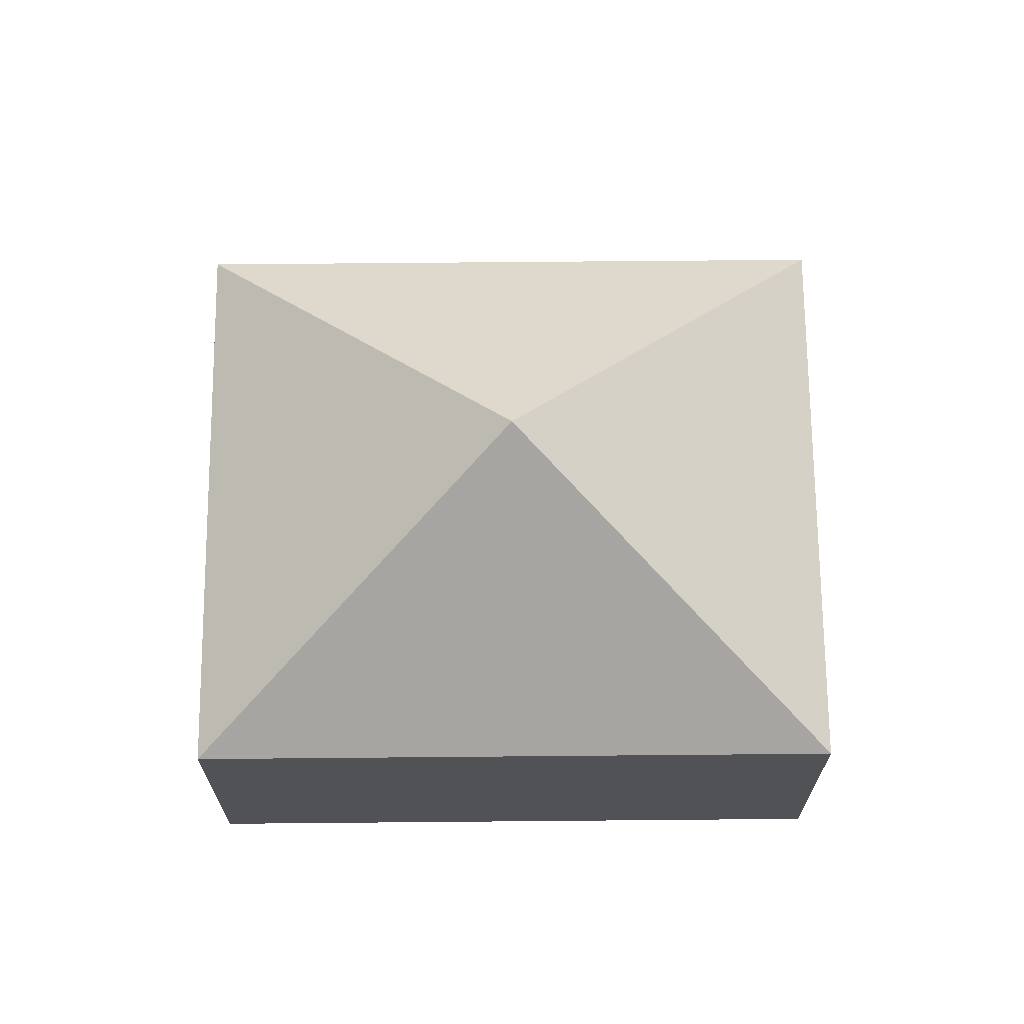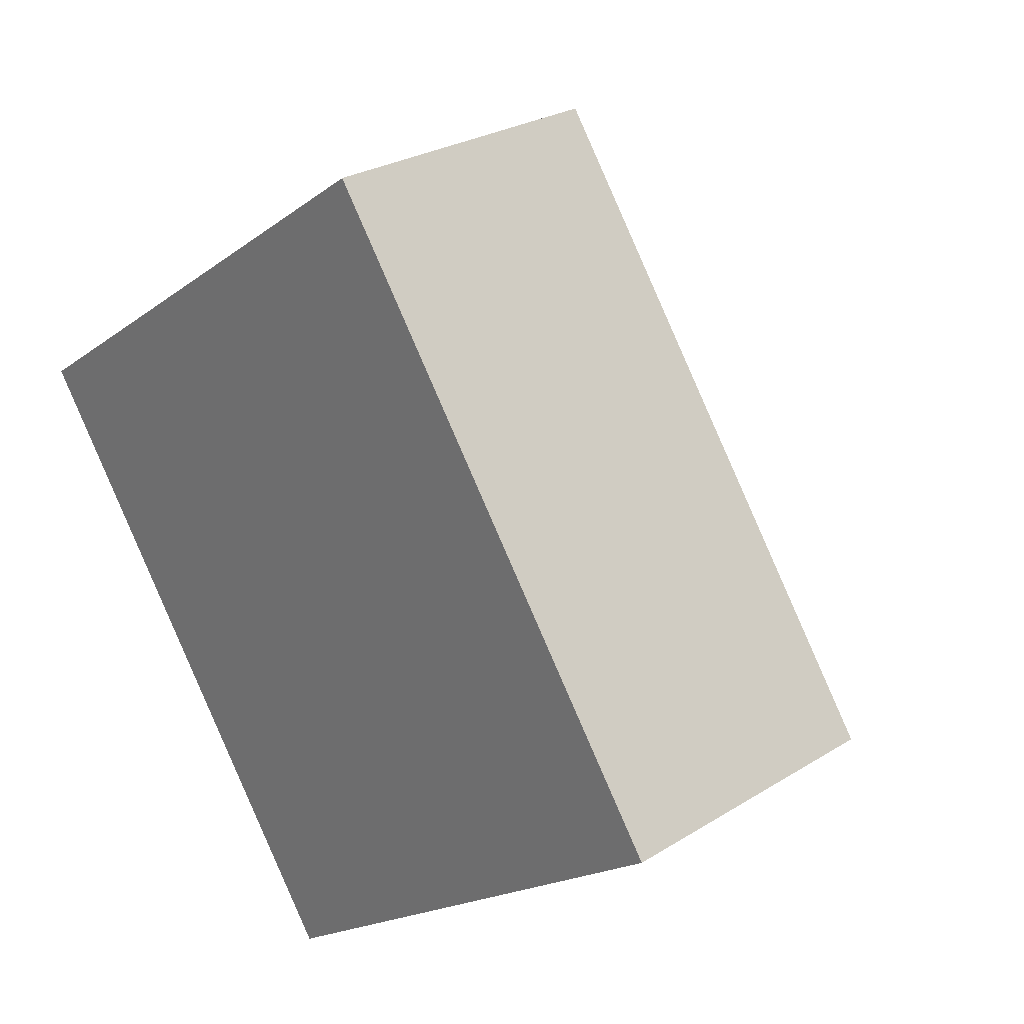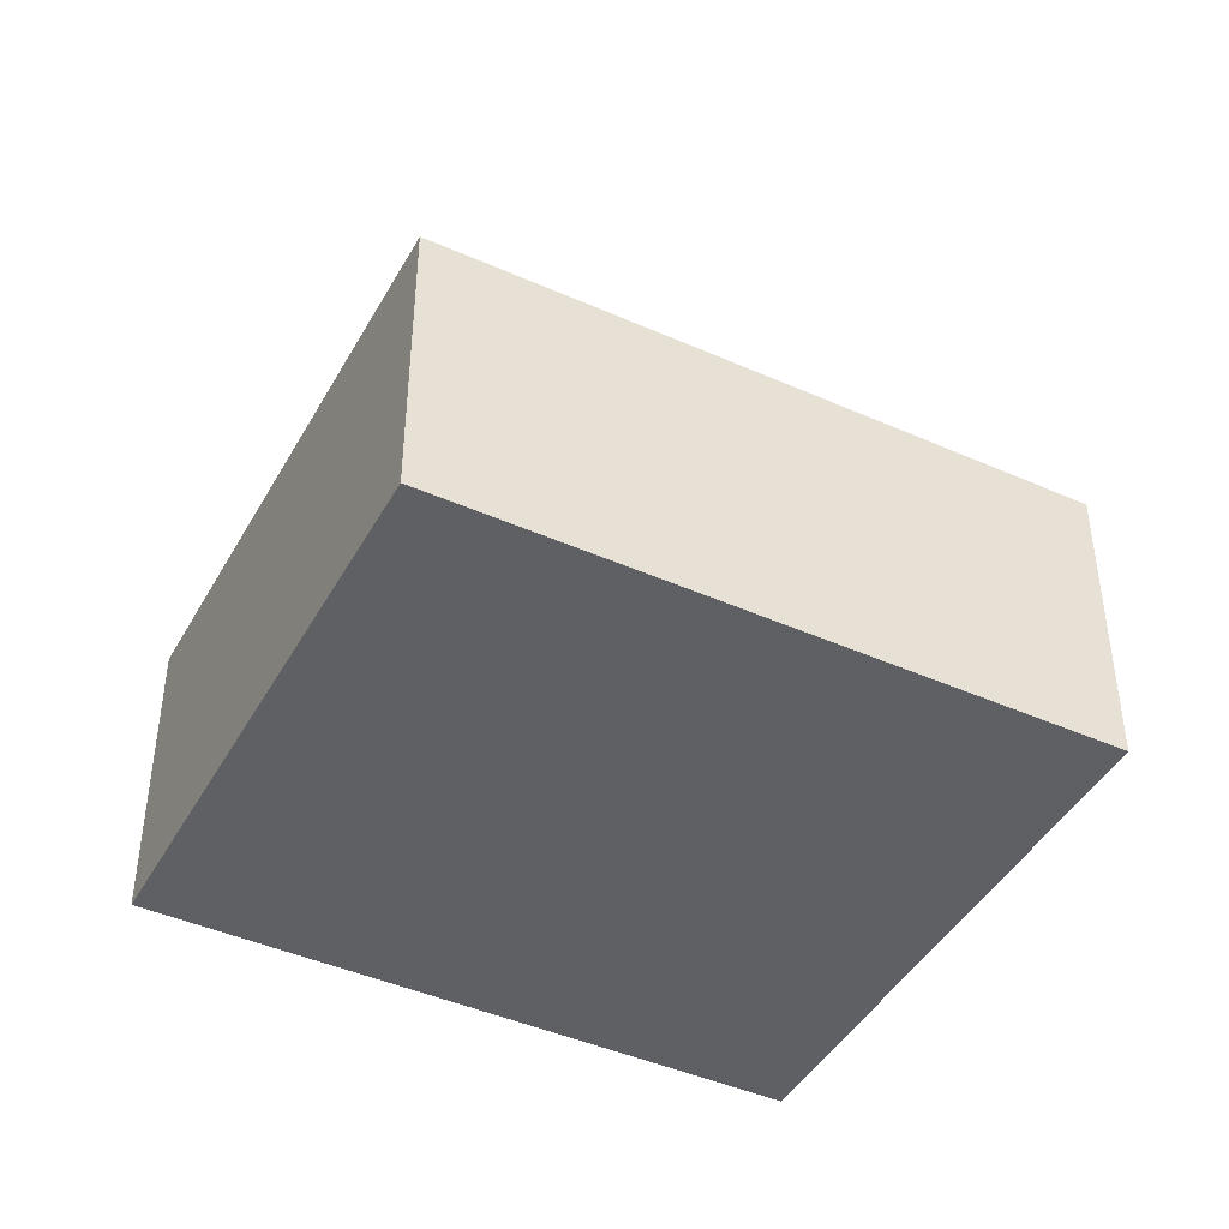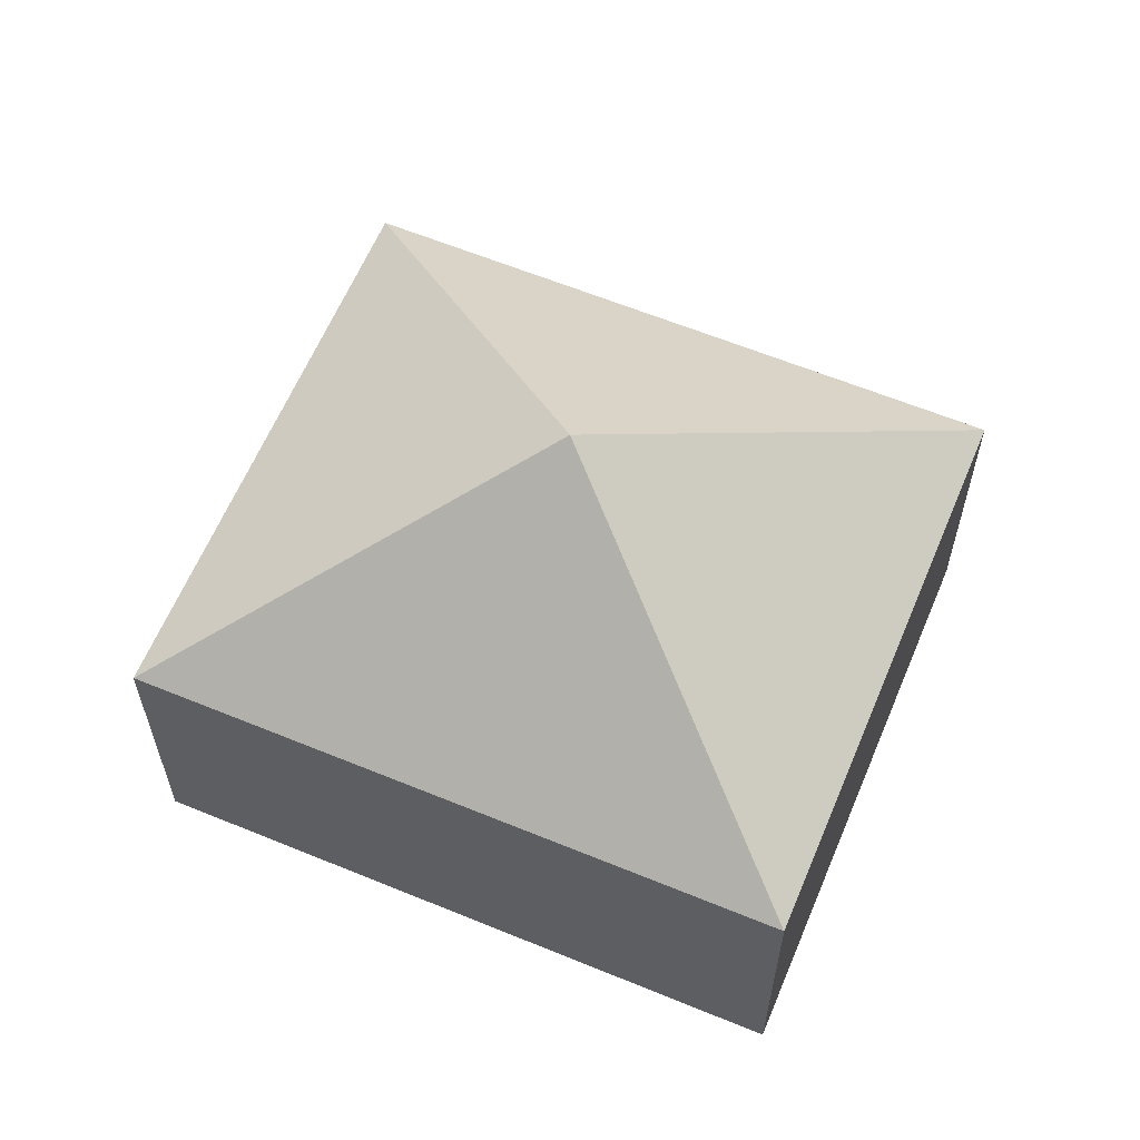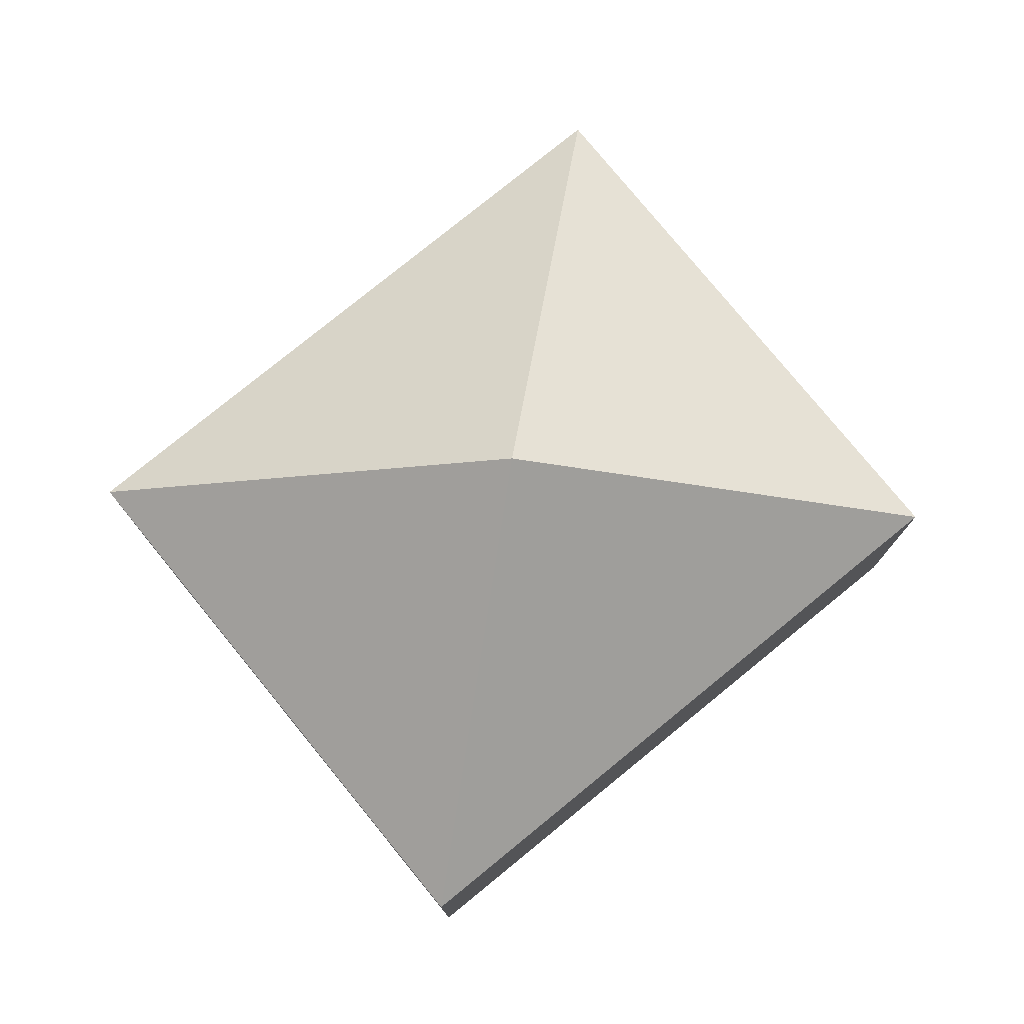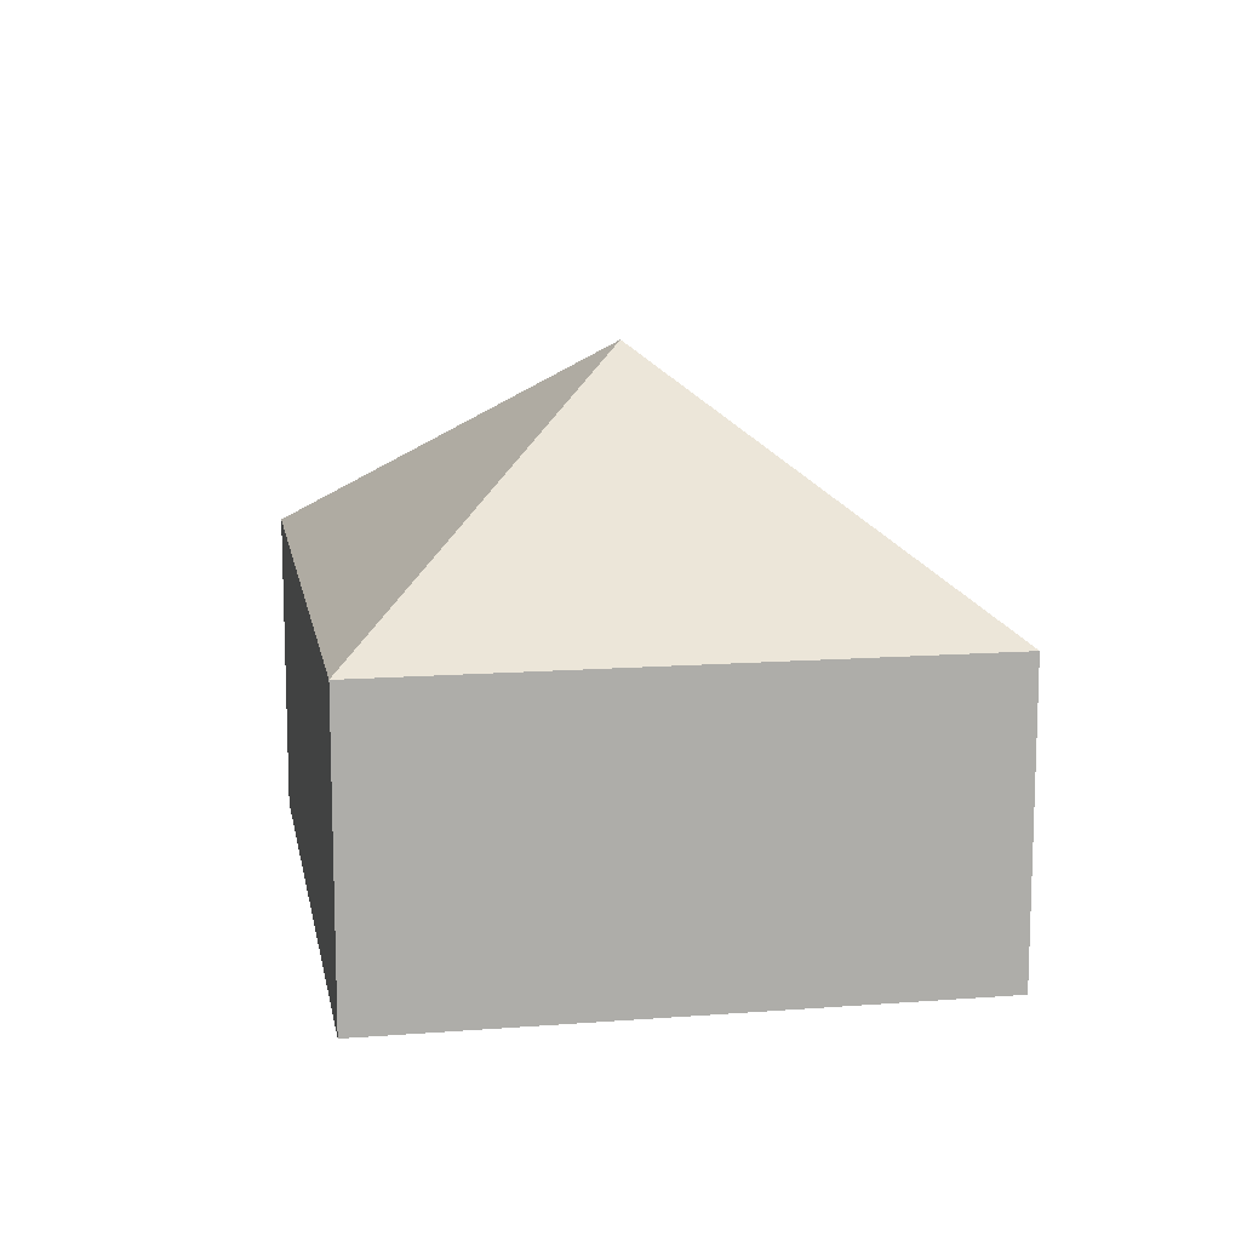
<metadata>
{"format":"obj","ext":"obj","renderer":"f3d","projection":"perspective","resolution":1024,"background":"white","views":[{"elev":69.3,"azim":-125.4,"up":"+Y"},{"elev":26.4,"azim":45.5,"up":"+Z"},{"elev":-44.0,"azim":27.6,"up":"+Y"},{"elev":61.6,"azim":77.8,"up":"+Y"},{"elev":78.0,"azim":-164.1,"up":"+Y"},{"elev":13.1,"azim":-44.8,"up":"+Y"}]}
</metadata>
<code>
v  3.773 4.558 -0.946
v  4.19 2.624 2.922
v  7.546 2.624 -1.891
v  0 2.633 1.612e-16
v  3.356 2.633 -4.813
v  3.356 2.947e-16 -4.813
v  0 0 0
v  4.19 -1.789e-16 2.922
v  7.546 1.158e-16 -1.891
g defaultobject
f 1 2 3
f 1 4 2
f 1 3 5
f 1 5 4
f 6 4 5
f 4 6 7
f 7 2 4
f 2 7 8
f 8 3 2
f 3 8 9
f 3 6 5
f 6 3 9
f 9 7 6
f 7 9 8

</code>
